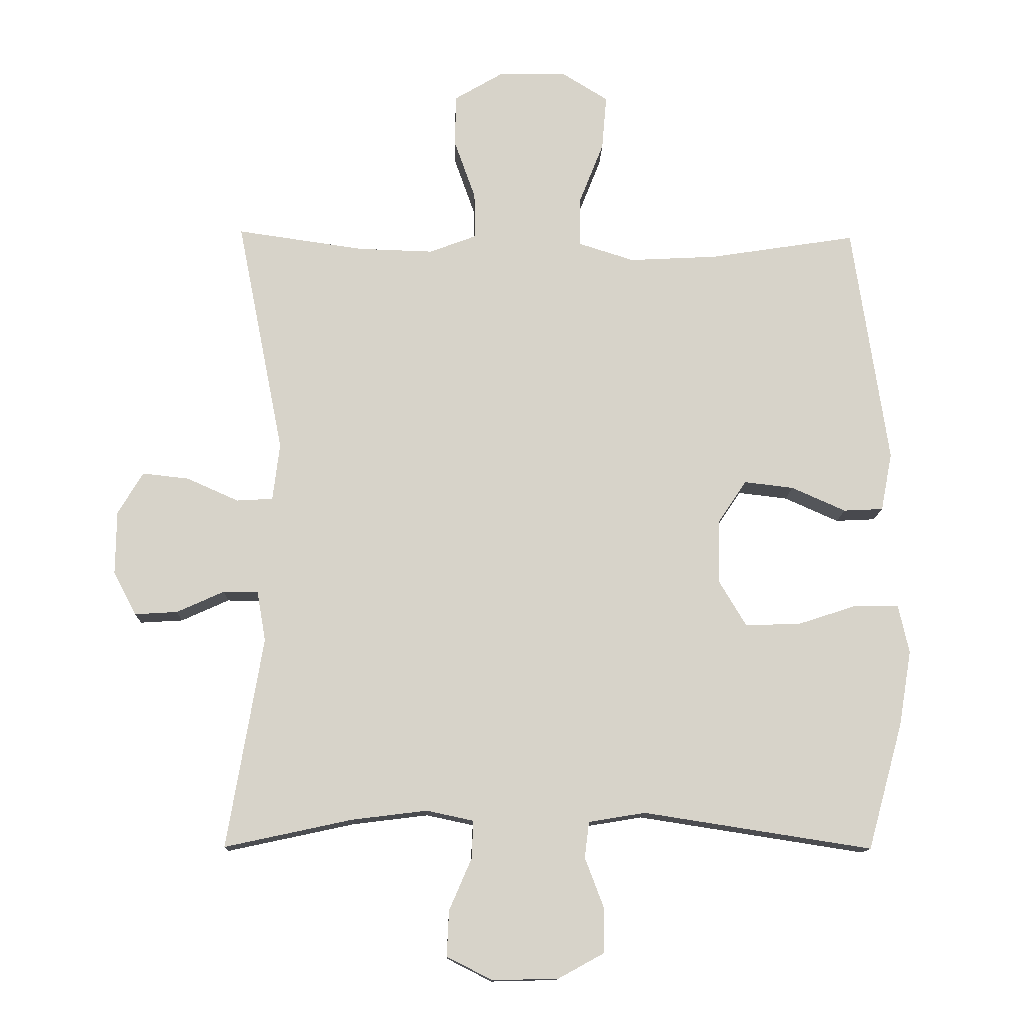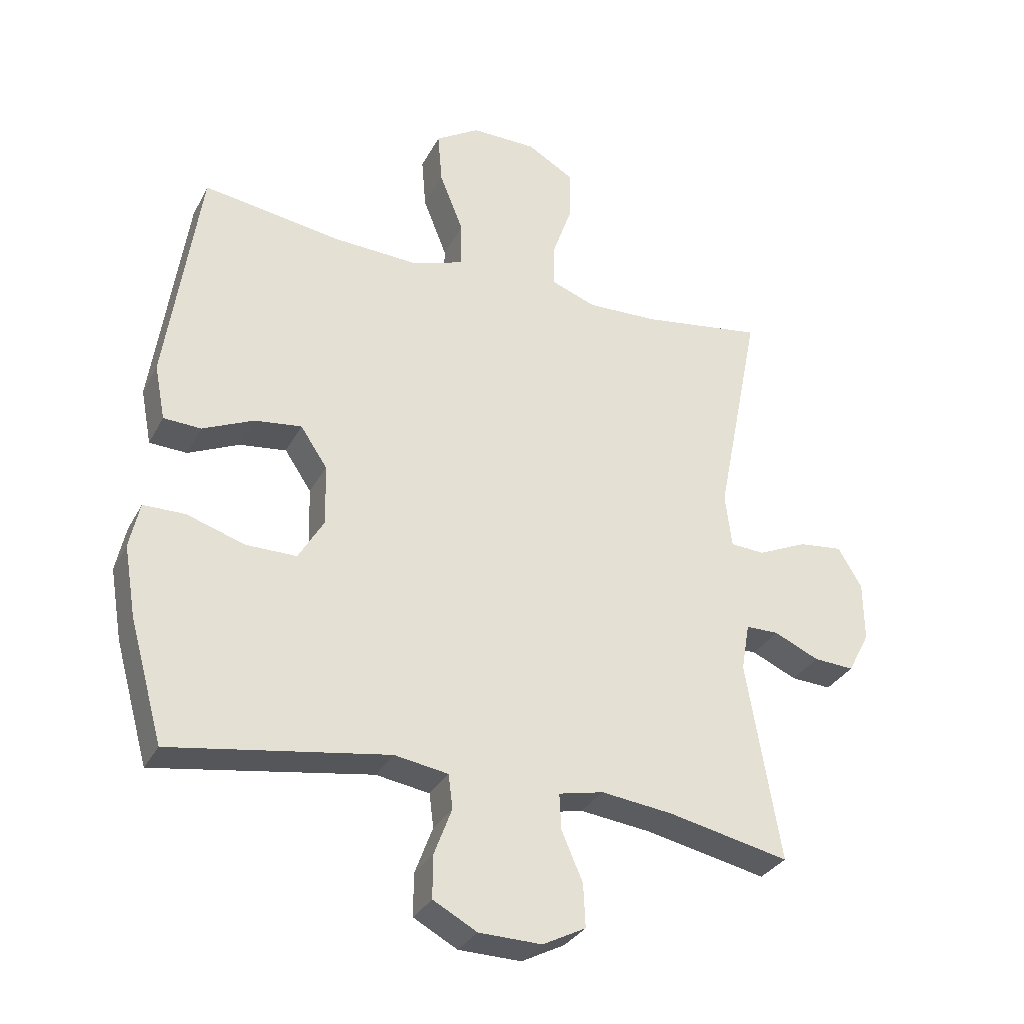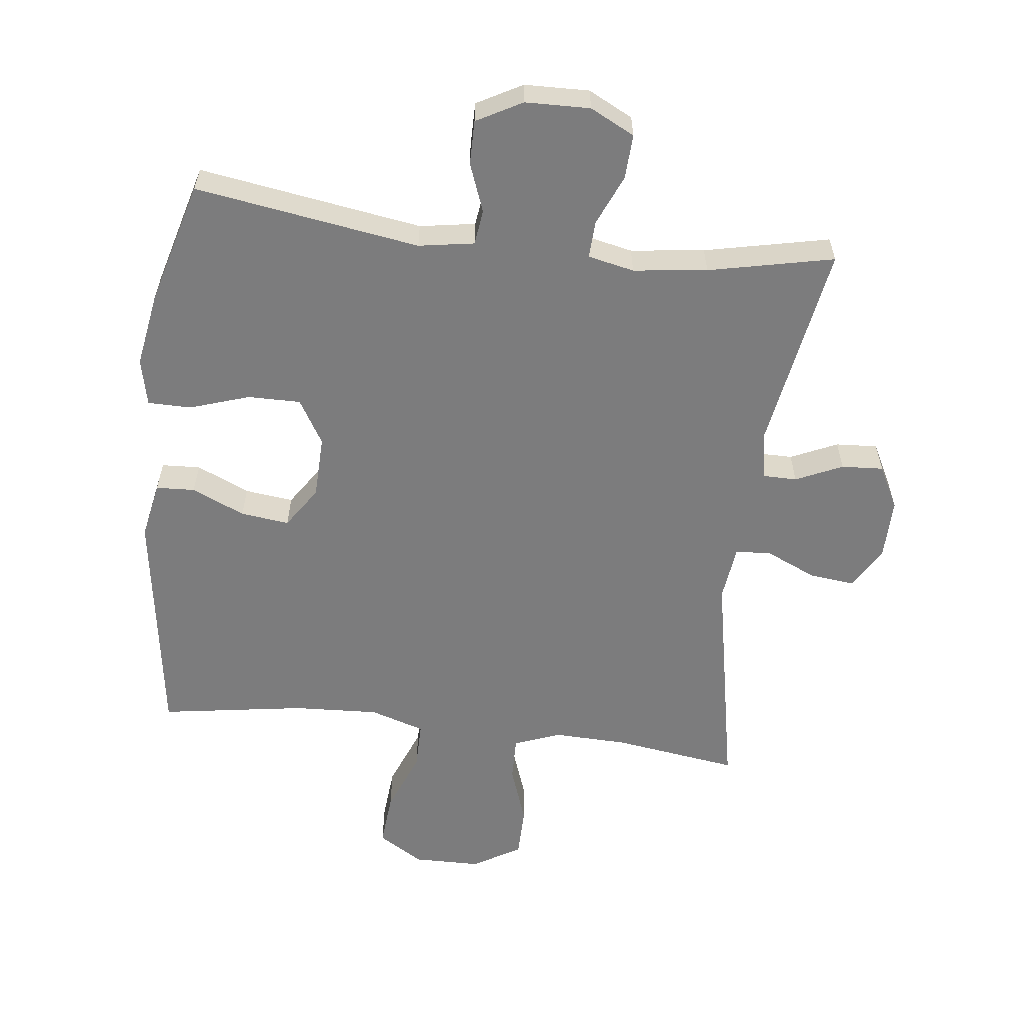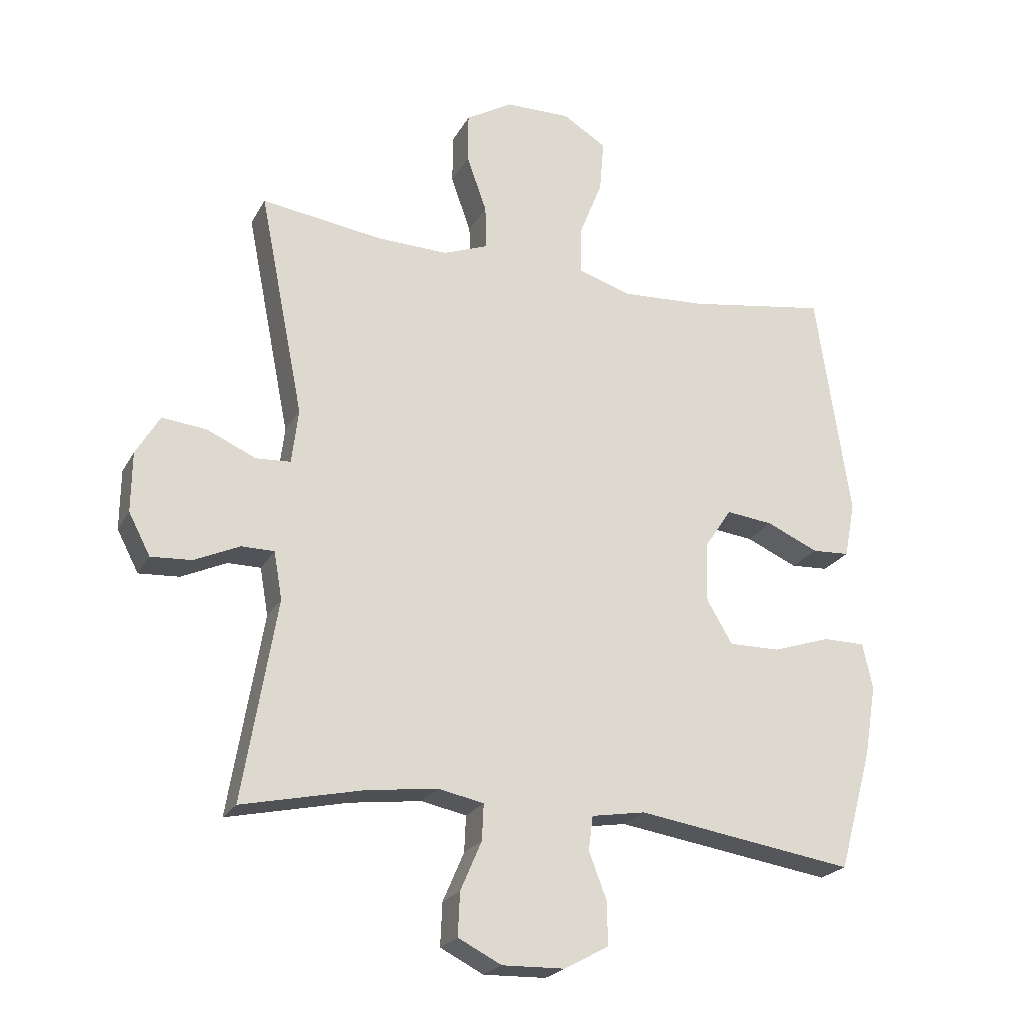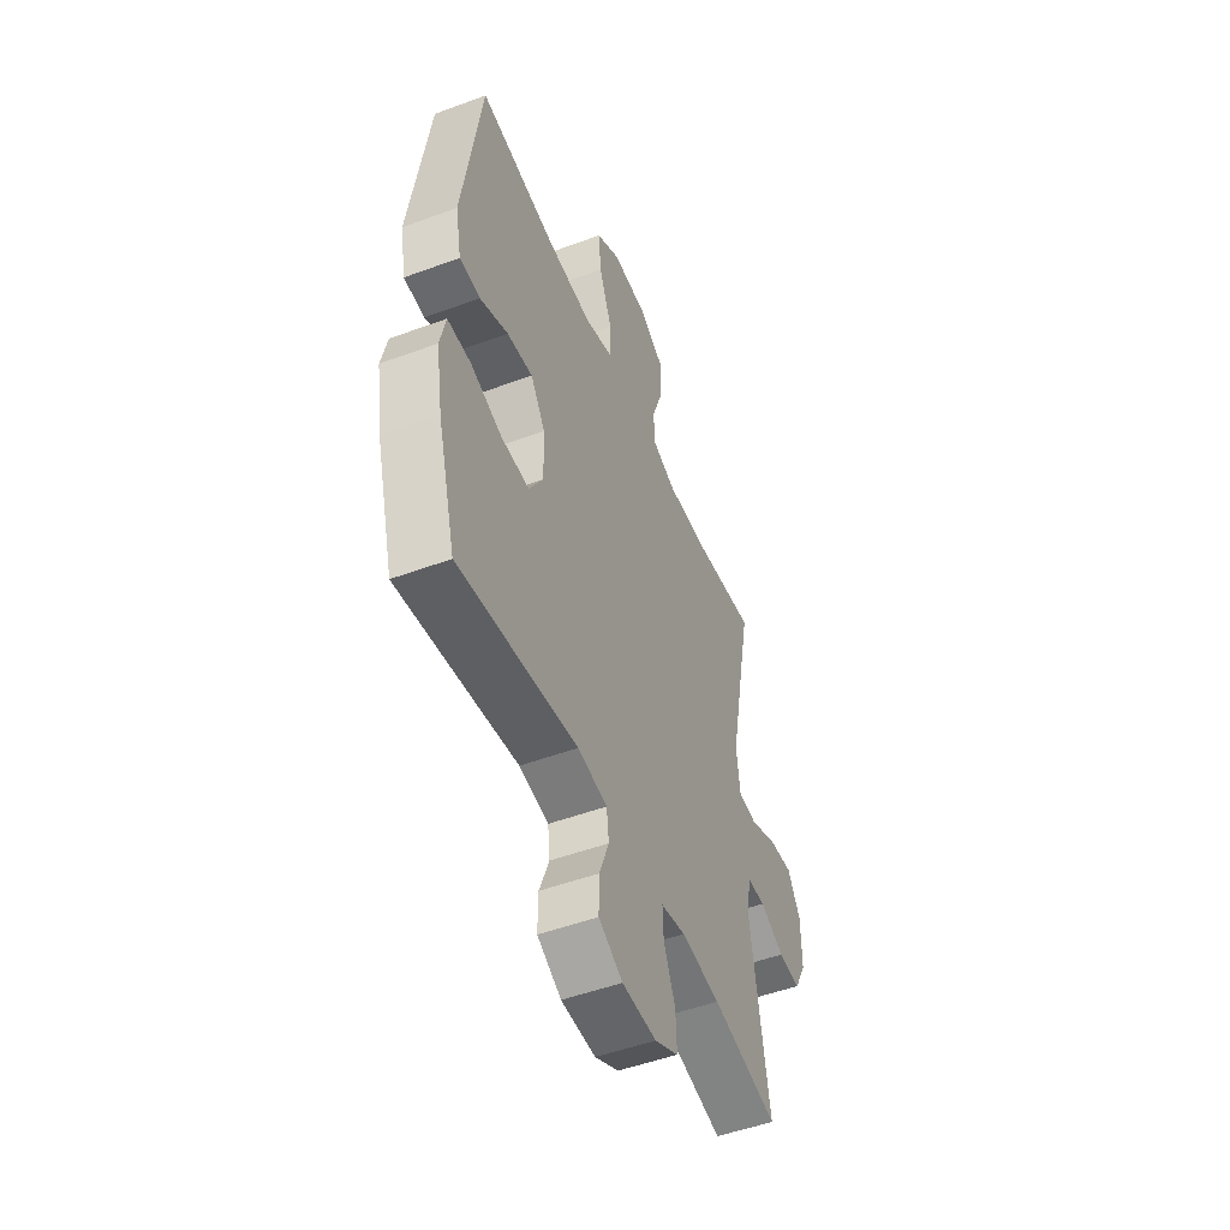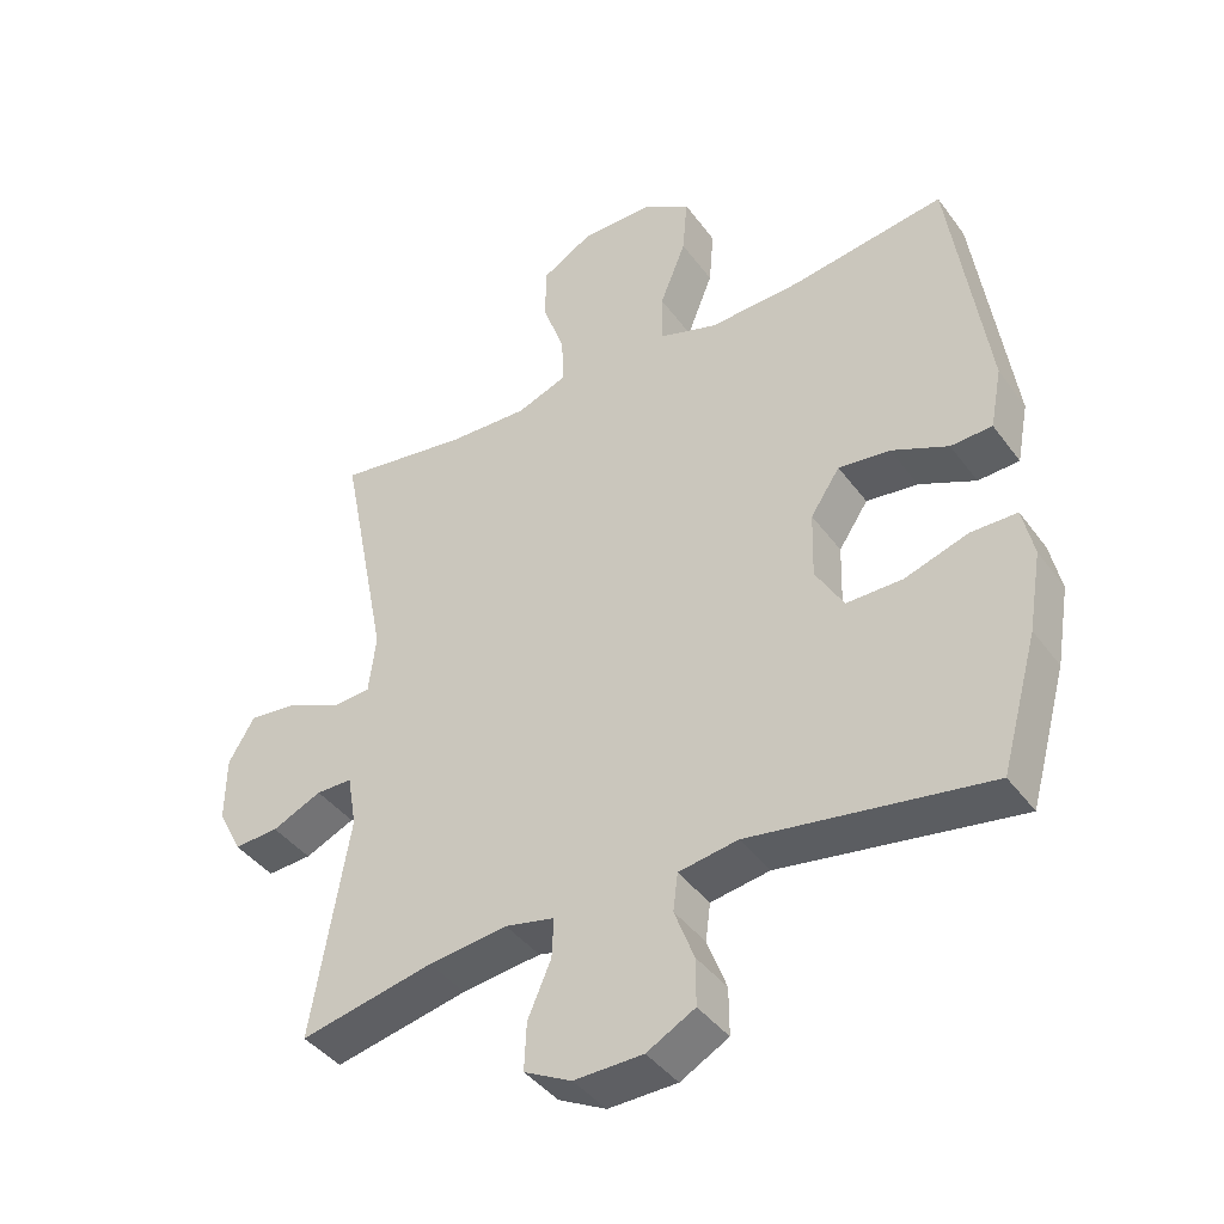
<metadata>
{"format":"obj","ext":"obj","renderer":"f3d","projection":"perspective","resolution":1024,"background":"white","views":[{"elev":-12.9,"azim":-1.8,"up":"+Z"},{"elev":-31.3,"azim":156.3,"up":"+Z"},{"elev":-58.8,"azim":173.2,"up":"+Y"},{"elev":-22.5,"azim":-21.9,"up":"+Z"},{"elev":-50.2,"azim":112.1,"up":"+Z"},{"elev":-41.2,"azim":32.9,"up":"+Z"}]}
</metadata>
<code>
o path2162_path2162.001
v -0.419 0.0375 0.1249
v -0.4297 0.0375 0.03719
v -0.4855 0.0375 0.03385
v -0.5647 0.0375 0.06924
v -0.6362 0.0375 0.07706
v -0.6746 0.0375 0.01239
v -0.6758 0.0375 -0.08432
v -0.6408 0.0375 -0.1512
v -0.5753 0.0375 -0.1473
v -0.5023 0.0375 -0.1142
v -0.4494 0.0375 -0.1144
v -0.436 0.0375 -0.1914
v -0.4907 0.0375 -0.515
v -0.295 0.0375 -0.4726
v -0.1792 0.0375 -0.4582
v -0.1068 0.0375 -0.4737
v -0.1095 0.0375 -0.5319
v -0.1437 0.0375 -0.611
v -0.1468 0.0375 -0.6808
v -0.0771 0.0375 -0.7163
v 0.02422 0.0375 -0.7138
v 0.09515 0.0375 -0.675
v 0.0947 0.0375 -0.6059
v 0.06592 0.0375 -0.53
v 0.07292 0.0375 -0.4749
v 0.1599 0.0375 -0.4606
v 0.5112 0.0375 -0.515
v 0.5651 0.0375 -0.3207
v 0.5845 0.0375 -0.2051
v 0.5681 0.0375 -0.1315
v 0.5002 0.0375 -0.1311
v 0.4067 0.0375 -0.1617
v 0.3244 0.0375 -0.1623
v 0.283 0.0375 -0.09277
v 0.2856 0.0375 0.005463
v 0.3288 0.0375 0.07028
v 0.4047 0.0375 0.06125
v 0.4879 0.0375 0.02441
v 0.5487 0.0375 0.02744
v 0.5659 0.0375 0.1169
v 0.5112 0.0375 0.4867
v 0.2849 0.0375 0.4514
v 0.1505 0.0375 0.4444
v 0.06487 0.0375 0.4714
v 0.06507 0.0375 0.5458
v 0.1032 0.0375 0.6423
v 0.1104 0.0375 0.7265
v 0.03978 0.0375 0.77
v -0.0656 0.0375 0.7686
v -0.1405 0.0375 0.7243
v -0.141 0.0375 0.6439
v -0.1088 0.0375 0.5532
v -0.107 0.0375 0.4829
v -0.1798 0.0375 0.4553
v -0.2954 0.0375 0.4587
v -0.4907 0.0375 0.4867
v -0.419 -0.0375 0.1249
v -0.4297 -0.0375 0.03719
v -0.4855 -0.0375 0.03385
v -0.5647 -0.0375 0.06924
v -0.6362 -0.0375 0.07706
v -0.6746 -0.0375 0.01239
v -0.6758 -0.0375 -0.08432
v -0.6408 -0.0375 -0.1512
v -0.5753 -0.0375 -0.1473
v -0.5023 -0.0375 -0.1142
v -0.4494 -0.0375 -0.1144
v -0.436 -0.0375 -0.1914
v -0.4907 -0.0375 -0.515
v -0.295 -0.0375 -0.4726
v -0.1792 -0.0375 -0.4582
v -0.1068 -0.0375 -0.4737
v -0.1095 -0.0375 -0.5319
v -0.1437 -0.0375 -0.611
v -0.1468 -0.0375 -0.6808
v -0.0771 -0.0375 -0.7163
v 0.02422 -0.0375 -0.7138
v 0.09515 -0.0375 -0.675
v 0.0947 -0.0375 -0.6059
v 0.06592 -0.0375 -0.53
v 0.07292 -0.0375 -0.4749
v 0.1599 -0.0375 -0.4606
v 0.5112 -0.0375 -0.515
v 0.5651 -0.0375 -0.3207
v 0.5845 -0.0375 -0.2051
v 0.5681 -0.0375 -0.1315
v 0.5002 -0.0375 -0.1311
v 0.4067 -0.0375 -0.1617
v 0.3244 -0.0375 -0.1623
v 0.283 -0.0375 -0.09277
v 0.2856 -0.0375 0.005463
v 0.3288 -0.0375 0.07028
v 0.4047 -0.0375 0.06125
v 0.4879 -0.0375 0.02441
v 0.5487 -0.0375 0.02744
v 0.5659 -0.0375 0.1169
v 0.5112 -0.0375 0.4867
v 0.2849 -0.0375 0.4514
v 0.1505 -0.0375 0.4444
v 0.06487 -0.0375 0.4714
v 0.06507 -0.0375 0.5458
v 0.1032 -0.0375 0.6423
v 0.1104 -0.0375 0.7265
v 0.03978 -0.0375 0.77
v -0.0656 -0.0375 0.7686
v -0.1405 -0.0375 0.7243
v -0.141 -0.0375 0.6439
v -0.1088 -0.0375 0.5532
v -0.107 -0.0375 0.4829
v -0.1798 -0.0375 0.4553
v -0.2954 -0.0375 0.4587
v -0.4907 -0.0375 0.4867
v -0.1468 0.0375 -0.6808
v -0.1468 0.0375 -0.6808
v -0.0771 0.0375 -0.7163
v 0.02422 0.0375 -0.7138
v 0.09515 0.0375 -0.675
v 0.09515 0.0375 -0.675
v -0.1437 0.0375 -0.611
v 0.0947 0.0375 -0.6059
v -0.1095 0.0375 -0.5319
v 0.06592 0.0375 -0.53
v -0.1068 0.0375 -0.4737
v -0.1068 0.0375 -0.4737
v 0.07292 0.0375 -0.4749
v 0.07292 0.0375 -0.4749
v -0.4907 0.0375 -0.515
v -0.4907 0.0375 -0.515
v -0.295 0.0375 -0.4726
v 0.1599 0.0375 -0.4606
v 0.5112 0.0375 -0.515
v 0.5112 0.0375 -0.515
v -0.1792 0.0375 -0.4582
v 0.5651 0.0375 -0.3207
v 0.5845 0.0375 -0.2051
v -0.436 0.0375 -0.1914
v 0.5681 0.0375 -0.1315
v 0.5681 0.0375 -0.1315
v -0.4494 0.0375 -0.1144
v -0.4494 0.0375 -0.1144
v 0.4067 0.0375 -0.1617
v 0.3244 0.0375 -0.1623
v 0.283 0.0375 -0.09277
v 0.5002 0.0375 -0.1311
v -0.6758 0.0375 -0.08432
v -0.6408 0.0375 -0.1512
v -0.6408 0.0375 -0.1512
v -0.5753 0.0375 -0.1473
v -0.5023 0.0375 -0.1142
v 0.2856 0.0375 0.005463
v -0.6746 0.0375 0.01239
v 0.3288 0.0375 0.07028
v 0.3288 0.0375 0.07028
v -0.6362 0.0375 0.07706
v -0.6362 0.0375 0.07706
v 0.4047 0.0375 0.06125
v 0.4879 0.0375 0.02441
v 0.5487 0.0375 0.02744
v 0.5487 0.0375 0.02744
v 0.5659 0.0375 0.1169
v -0.5647 0.0375 0.06924
v -0.4855 0.0375 0.03385
v -0.4297 0.0375 0.03719
v -0.4297 0.0375 0.03719
v -0.419 0.0375 0.1249
v 0.1505 0.0375 0.4444
v 0.06487 0.0375 0.4714
v 0.06487 0.0375 0.4714
v 0.2849 0.0375 0.4514
v -0.1798 0.0375 0.4553
v -0.2954 0.0375 0.4587
v -0.107 0.0375 0.4829
v -0.107 0.0375 0.4829
v 0.5112 0.0375 0.4867
v 0.5112 0.0375 0.4867
v -0.4907 0.0375 0.4867
v -0.4907 0.0375 0.4867
v 0.06507 0.0375 0.5458
v -0.1088 0.0375 0.5532
v 0.1032 0.0375 0.6423
v -0.141 0.0375 0.6439
v 0.1104 0.0375 0.7265
v 0.1104 0.0375 0.7265
v -0.1405 0.0375 0.7243
v -0.0656 0.0375 0.7686
v 0.03978 0.0375 0.77
v -0.1468 -0.0375 -0.6808
v -0.1468 -0.0375 -0.6808
v -0.0771 -0.0375 -0.7163
v 0.02422 -0.0375 -0.7138
v 0.09515 -0.0375 -0.675
v 0.09515 -0.0375 -0.675
v -0.1437 -0.0375 -0.611
v 0.0947 -0.0375 -0.6059
v -0.1095 -0.0375 -0.5319
v 0.06592 -0.0375 -0.53
v -0.1068 -0.0375 -0.4737
v -0.1068 -0.0375 -0.4737
v 0.07292 -0.0375 -0.4749
v 0.07292 -0.0375 -0.4749
v -0.4907 -0.0375 -0.515
v -0.4907 -0.0375 -0.515
v -0.295 -0.0375 -0.4726
v 0.1599 -0.0375 -0.4606
v 0.5112 -0.0375 -0.515
v 0.5112 -0.0375 -0.515
v -0.1792 -0.0375 -0.4582
v 0.5651 -0.0375 -0.3207
v 0.5845 -0.0375 -0.2051
v -0.436 -0.0375 -0.1914
v 0.5681 -0.0375 -0.1315
v 0.5681 -0.0375 -0.1315
v -0.4494 -0.0375 -0.1144
v -0.4494 -0.0375 -0.1144
v 0.4067 -0.0375 -0.1617
v 0.3244 -0.0375 -0.1623
v 0.283 -0.0375 -0.09277
v 0.5002 -0.0375 -0.1311
v -0.6758 -0.0375 -0.08432
v -0.6408 -0.0375 -0.1512
v -0.6408 -0.0375 -0.1512
v -0.5753 -0.0375 -0.1473
v -0.5023 -0.0375 -0.1142
v 0.2856 -0.0375 0.005463
v -0.6746 -0.0375 0.01239
v 0.3288 -0.0375 0.07028
v 0.3288 -0.0375 0.07028
v -0.6362 -0.0375 0.07706
v -0.6362 -0.0375 0.07706
v 0.4047 -0.0375 0.06125
v 0.4879 -0.0375 0.02441
v 0.5487 -0.0375 0.02744
v 0.5487 -0.0375 0.02744
v 0.5659 -0.0375 0.1169
v -0.5647 -0.0375 0.06924
v -0.4855 -0.0375 0.03385
v -0.4297 -0.0375 0.03719
v -0.4297 -0.0375 0.03719
v -0.419 -0.0375 0.1249
v 0.1505 -0.0375 0.4444
v 0.06487 -0.0375 0.4714
v 0.06487 -0.0375 0.4714
v 0.2849 -0.0375 0.4514
v -0.1798 -0.0375 0.4553
v -0.2954 -0.0375 0.4587
v -0.107 -0.0375 0.4829
v -0.107 -0.0375 0.4829
v 0.5112 -0.0375 0.4867
v 0.5112 -0.0375 0.4867
v -0.4907 -0.0375 0.4867
v -0.4907 -0.0375 0.4867
v 0.06507 -0.0375 0.5458
v -0.1088 -0.0375 0.5532
v 0.1032 -0.0375 0.6423
v -0.141 -0.0375 0.6439
v 0.1104 -0.0375 0.7265
v 0.1104 -0.0375 0.7265
v -0.1405 -0.0375 0.7243
v -0.0656 -0.0375 0.7686
v 0.03978 -0.0375 0.77
f 223 219 222
f 213 236 223
f 241 246 244
f 224 241 244
f 216 217 204
f 224 240 241
f 236 235 223
f 225 235 228
f 199 217 197
f 239 224 244
f 224 237 217
f 208 215 216
f 209 215 208
f 241 252 246
f 246 252 253
f 215 209 218
f 239 244 245
f 232 234 231
f 207 210 203
f 199 197 196
f 217 213 210
f 194 195 190
f 218 209 211
f 205 216 204
f 197 195 196
f 234 243 230
f 255 259 258
f 231 234 230
f 208 216 205
f 255 254 259
f 253 254 255
f 254 260 259
f 248 243 234
f 194 190 191
f 239 245 250
f 203 210 201
f 204 217 199
f 237 224 239
f 226 240 224
f 196 195 194
f 217 237 213
f 230 243 226
f 223 235 219
f 222 219 220
f 237 236 213
f 189 193 187
f 219 235 225
f 197 217 207
f 190 195 189
f 195 193 189
f 254 253 252
f 240 226 243
f 207 217 210
f 260 254 256
f 114 20 76 188
f 20 21 77 76
f 21 118 192 77
f 18 19 75 74
f 22 23 79 78
f 17 18 74 73
f 23 24 80 79
f 124 17 73 198
f 24 126 200 80
f 128 14 70 202
f 25 26 82 81
f 26 132 206 82
f 15 16 72 71
f 14 15 71 70
f 27 28 84 83
f 28 29 85 84
f 12 13 69 68
f 29 138 212 85
f 140 12 68 214
f 32 33 89 88
f 33 34 90 89
f 31 32 88 87
f 30 31 87 86
f 7 147 221 63
f 8 9 65 64
f 9 10 66 65
f 10 11 67 66
f 34 35 91 90
f 6 7 63 62
f 35 153 227 91
f 155 6 62 229
f 37 38 94 93
f 38 159 233 94
f 39 40 96 95
f 4 5 61 60
f 3 4 60 59
f 164 3 59 238
f 1 2 58 57
f 36 37 93 92
f 43 168 242 99
f 42 43 99 98
f 54 55 111 110
f 173 54 110 247
f 175 42 98 249
f 40 41 97 96
f 177 1 57 251
f 44 45 101 100
f 55 56 112 111
f 52 53 109 108
f 45 46 102 101
f 51 52 108 107
f 46 183 257 102
f 50 51 107 106
f 49 50 106 105
f 48 49 105 104
f 47 48 104 103
f 149 148 145
f 139 149 162
f 167 170 172
f 150 170 167
f 142 130 143
f 150 167 166
f 162 149 161
f 151 154 161
f 125 123 143
f 165 170 150
f 150 143 163
f 134 142 141
f 135 134 141
f 167 172 178
f 172 179 178
f 141 144 135
f 165 171 170
f 158 157 160
f 133 129 136
f 125 122 123
f 143 136 139
f 120 116 121
f 144 137 135
f 131 130 142
f 123 122 121
f 160 156 169
f 181 184 185
f 157 156 160
f 134 131 142
f 181 185 180
f 179 181 180
f 180 185 186
f 174 160 169
f 120 117 116
f 165 176 171
f 129 127 136
f 130 125 143
f 163 165 150
f 152 150 166
f 122 120 121
f 143 139 163
f 156 152 169
f 149 145 161
f 148 146 145
f 163 139 162
f 115 113 119
f 145 151 161
f 123 133 143
f 116 115 121
f 121 115 119
f 180 178 179
f 166 169 152
f 133 136 143
f 186 182 180

</code>
